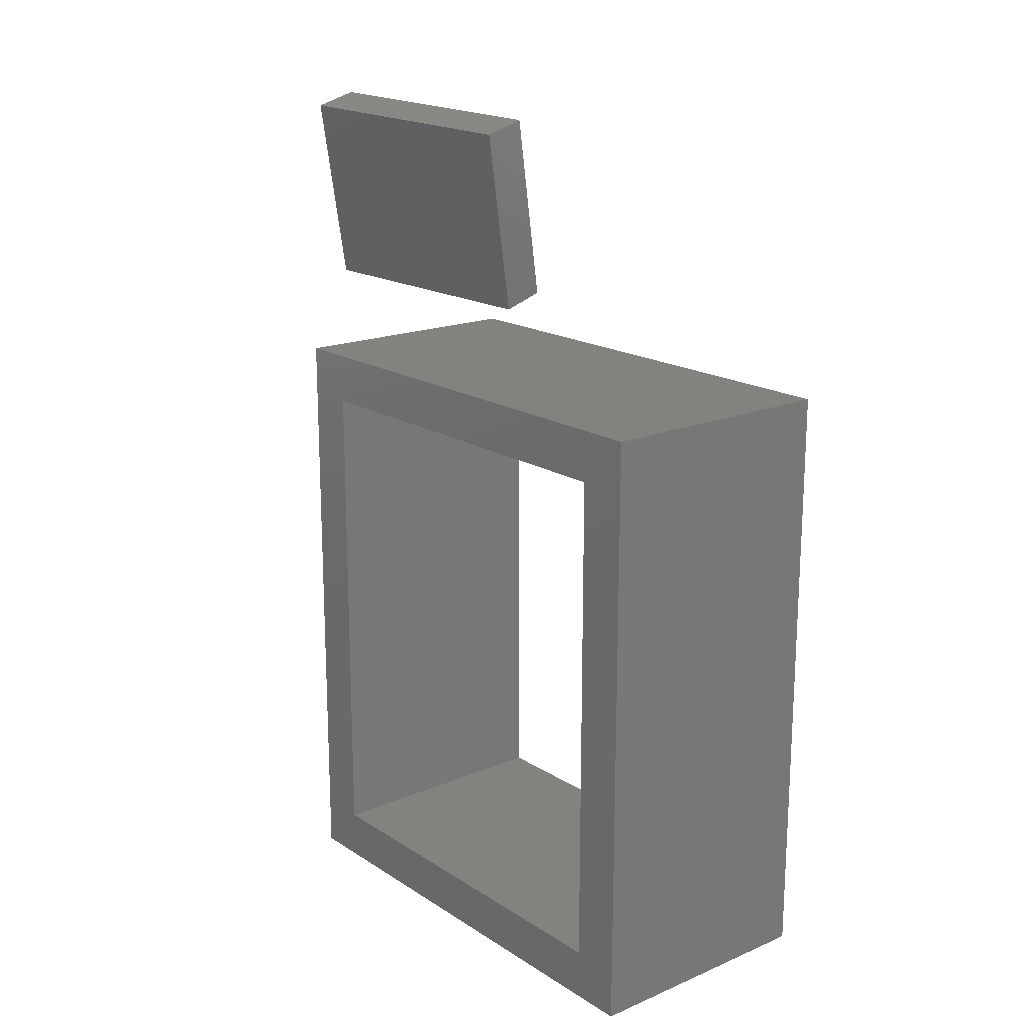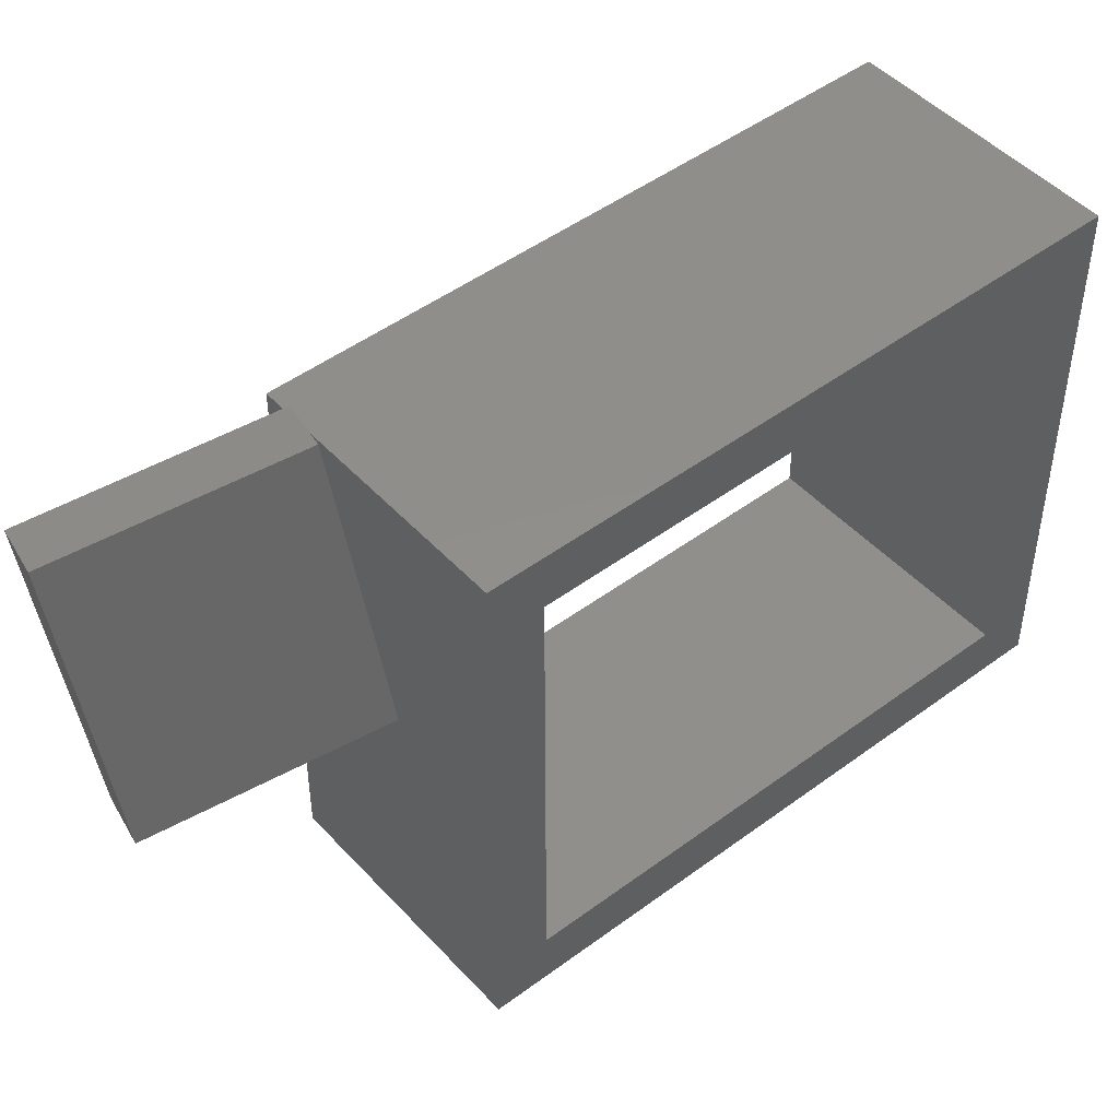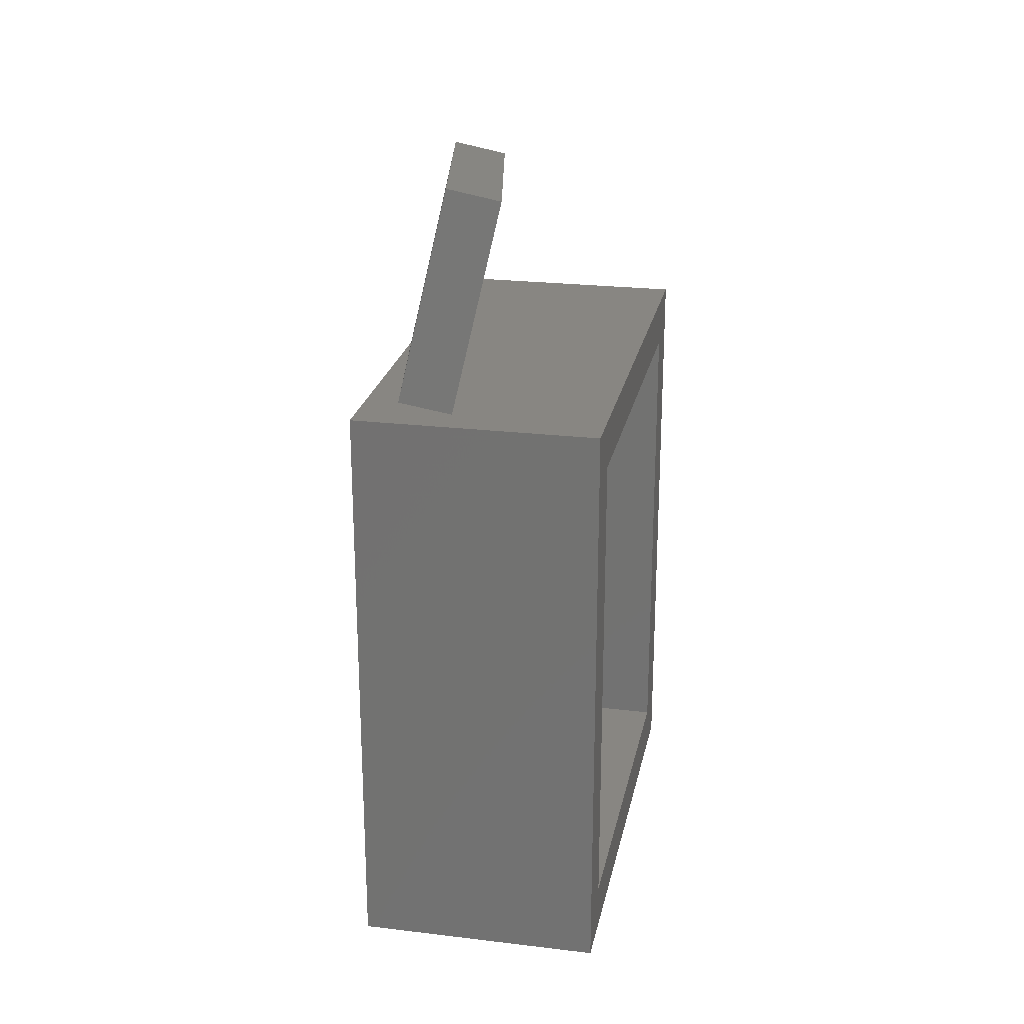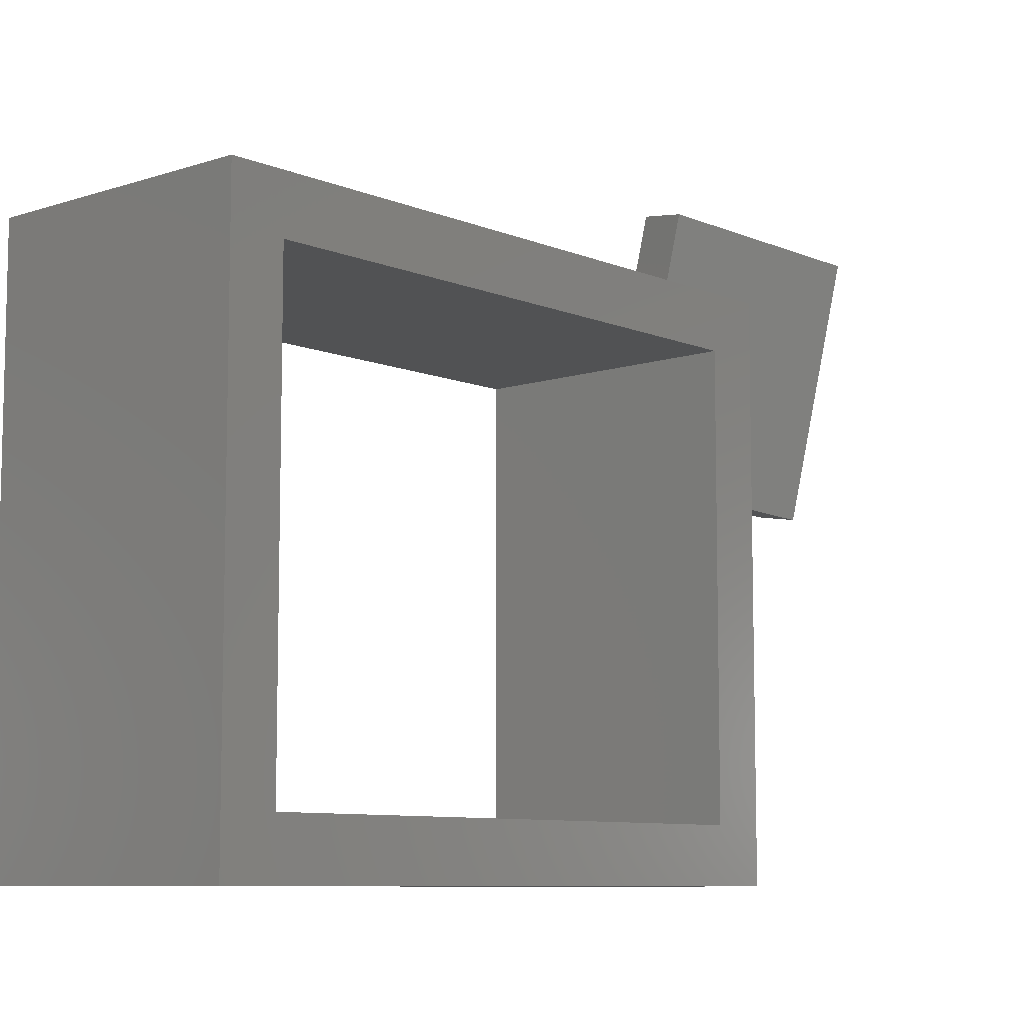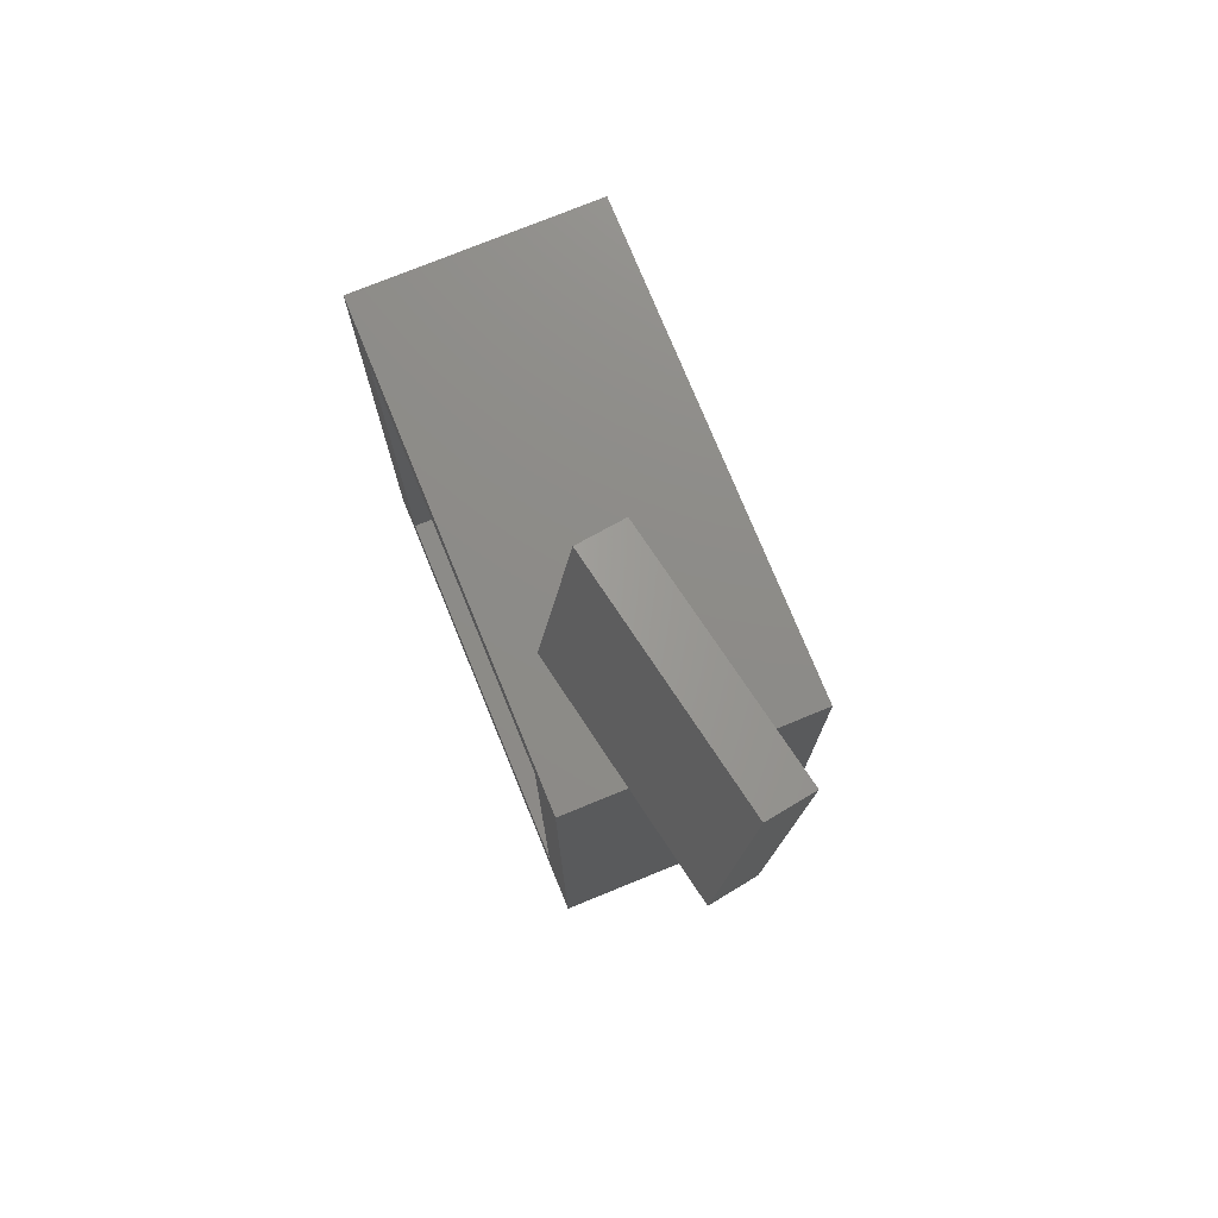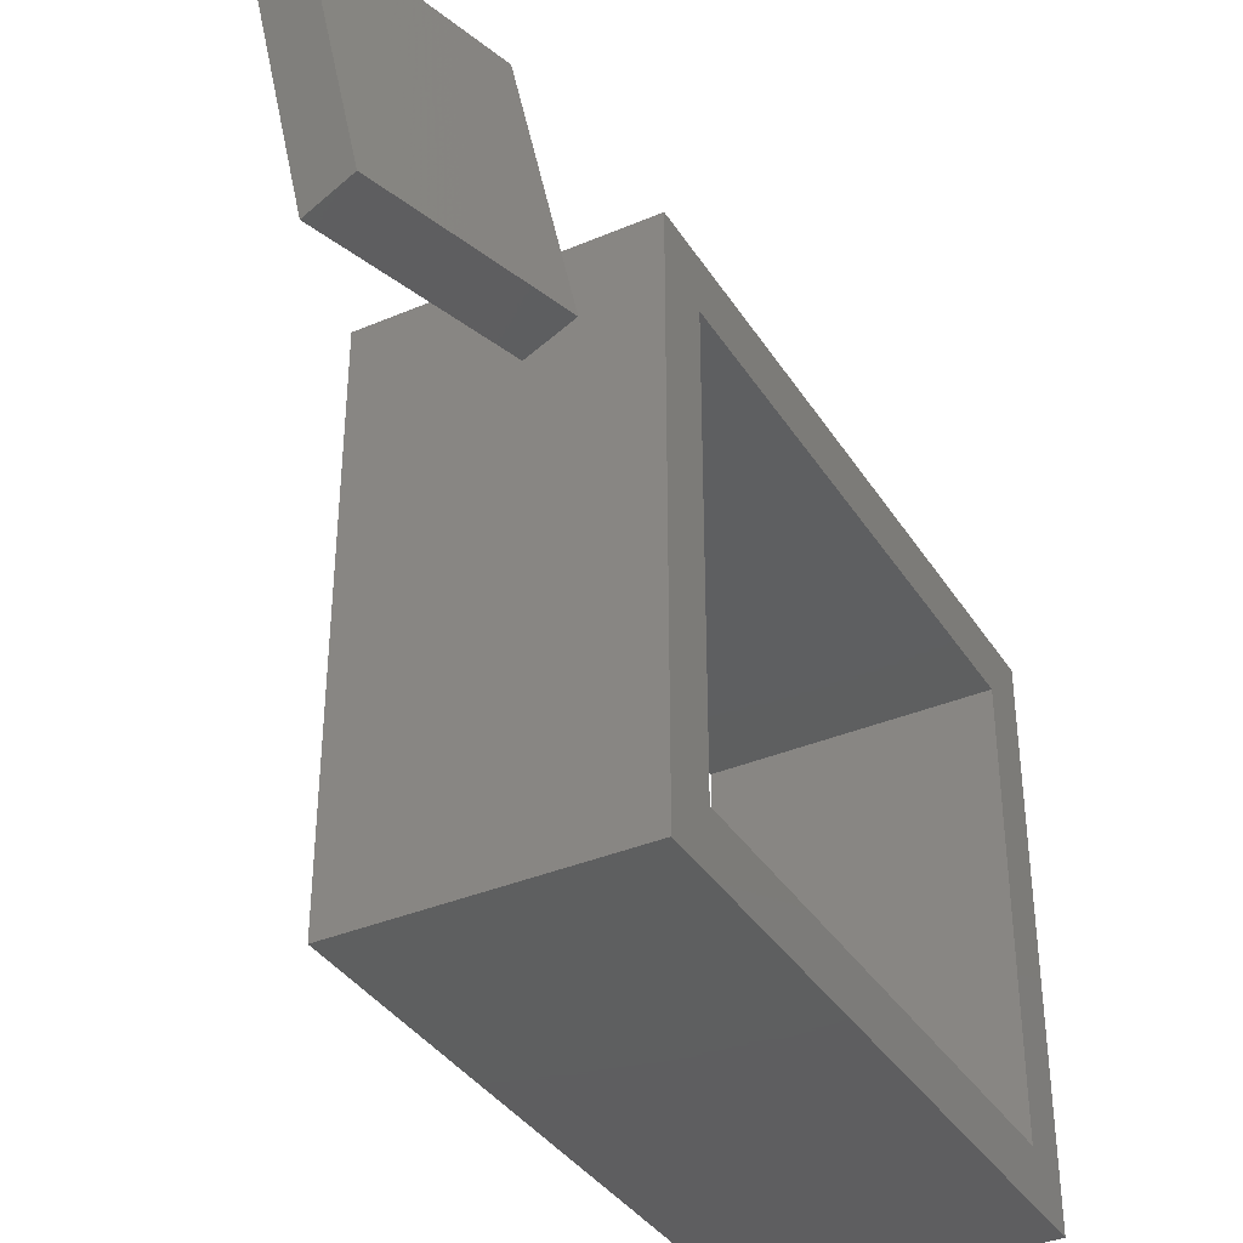
<metadata>
{"format":"stl","ext":"stl","renderer":"f3d","projection":"perspective","resolution":1024,"background":"white","views":[{"elev":17.6,"azim":140.8,"up":"+Y"},{"elev":47.5,"azim":-130.0,"up":"+Z"},{"elev":23.5,"azim":11.4,"up":"+Y"},{"elev":-8.5,"azim":41.7,"up":"+Z"},{"elev":75.4,"azim":-22.2,"up":"+Y"},{"elev":-36.9,"azim":-151.3,"up":"+Z"}]}
</metadata>
<code>
# stl→obj: 32 verts, 60 faces
v 2.5 -6 -9.5
v -2.5 -16 -9.5
v -2.5 -6 -9.5
v 2.5 -16 -9.5
v -2.5 -6 -8.5
v -2.5 -16 -8.5
v -2.5 -5 -9.5
v 2.5 -5 -9.5
v 2.5 -6 -8.5
v 2.5 -16 -8.5
v 2.5 -17 -9.5
v -2.5 -17 -9.5
v -2.5 -16 -0.5
v -2.5 -17 0.5
v -2.5 -16 0.5
v -2.5 -6 -0.5
v -2.5 -6 0.5
v -2.5 -5 0.5
v 2.5 -6 -0.5
v 2.5 -5 0.5
v 2.5 -6 0.5
v 2.5 -16 -0.5
v 2.5 -16 0.5
v 2.5 -17 0.5
v 0.1049 -3.855 2.761
v -1.803 -3.922 -1.967
v -0.8441 -4.149 -2.139
v -0.8537 -3.628 2.934
v 0.9538 0.03336 2.364
v 0.004817 -0.2602 -2.536
v -0.9538 -0.03336 -2.364
v -0.004817 0.2602 2.536
f 1 2 3
f 1 4 2
f 5 2 6
f 5 3 2
f 1 3 7
f 1 7 8
f 9 10 4
f 9 4 1
f 11 12 2
f 11 2 4
f 13 14 15
f 12 13 6
f 12 14 13
f 2 12 6
f 9 5 6
f 9 6 10
f 16 17 18
f 7 3 5
f 7 16 18
f 7 5 16
f 19 20 21
f 8 9 1
f 8 20 19
f 8 19 9
f 8 7 18
f 8 18 20
f 22 23 24
f 11 10 22
f 11 22 24
f 4 10 11
f 11 14 12
f 11 24 14
f 24 15 14
f 24 23 15
f 17 13 15
f 17 16 13
f 10 6 13
f 10 13 22
f 9 16 5
f 9 19 16
f 21 18 17
f 21 20 18
f 21 23 22
f 21 22 19
f 21 17 15
f 21 15 23
f 19 13 16
f 19 22 13
f 25 26 27
f 25 28 26
f 29 30 31
f 29 31 32
f 29 27 30
f 29 25 27
f 32 31 26
f 32 26 28
f 31 27 26
f 31 30 27
f 32 28 25
f 32 25 29

</code>
